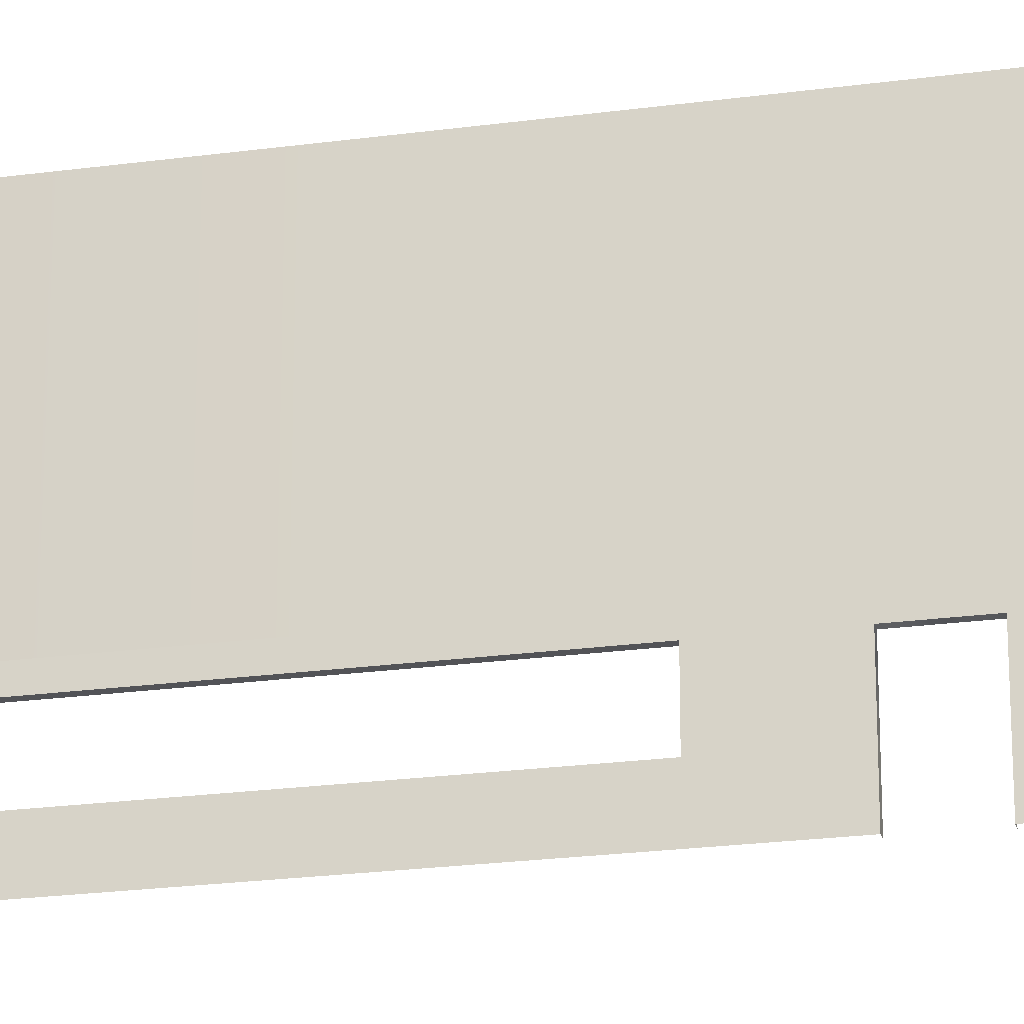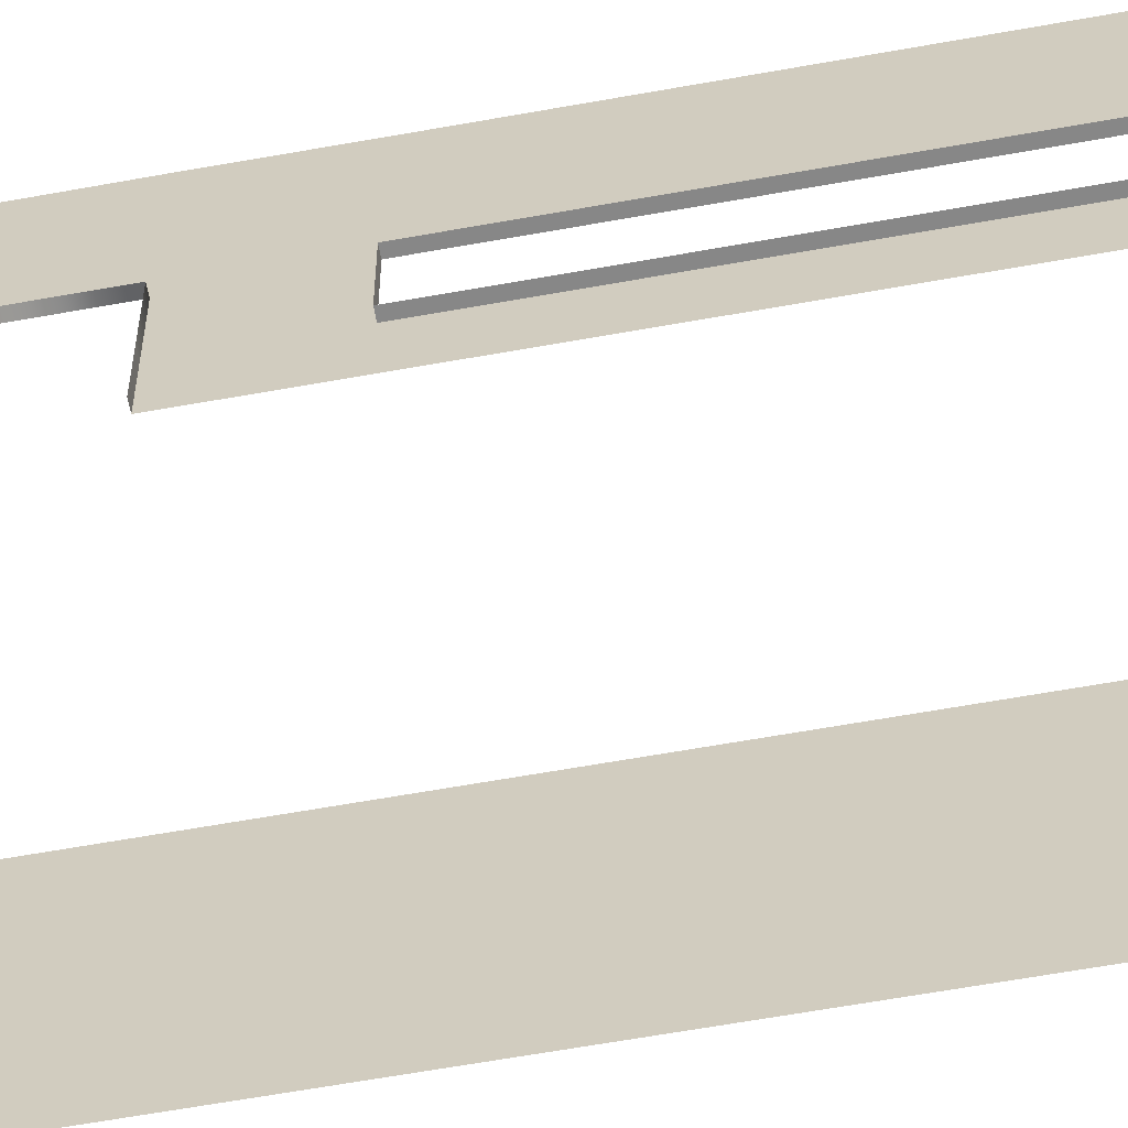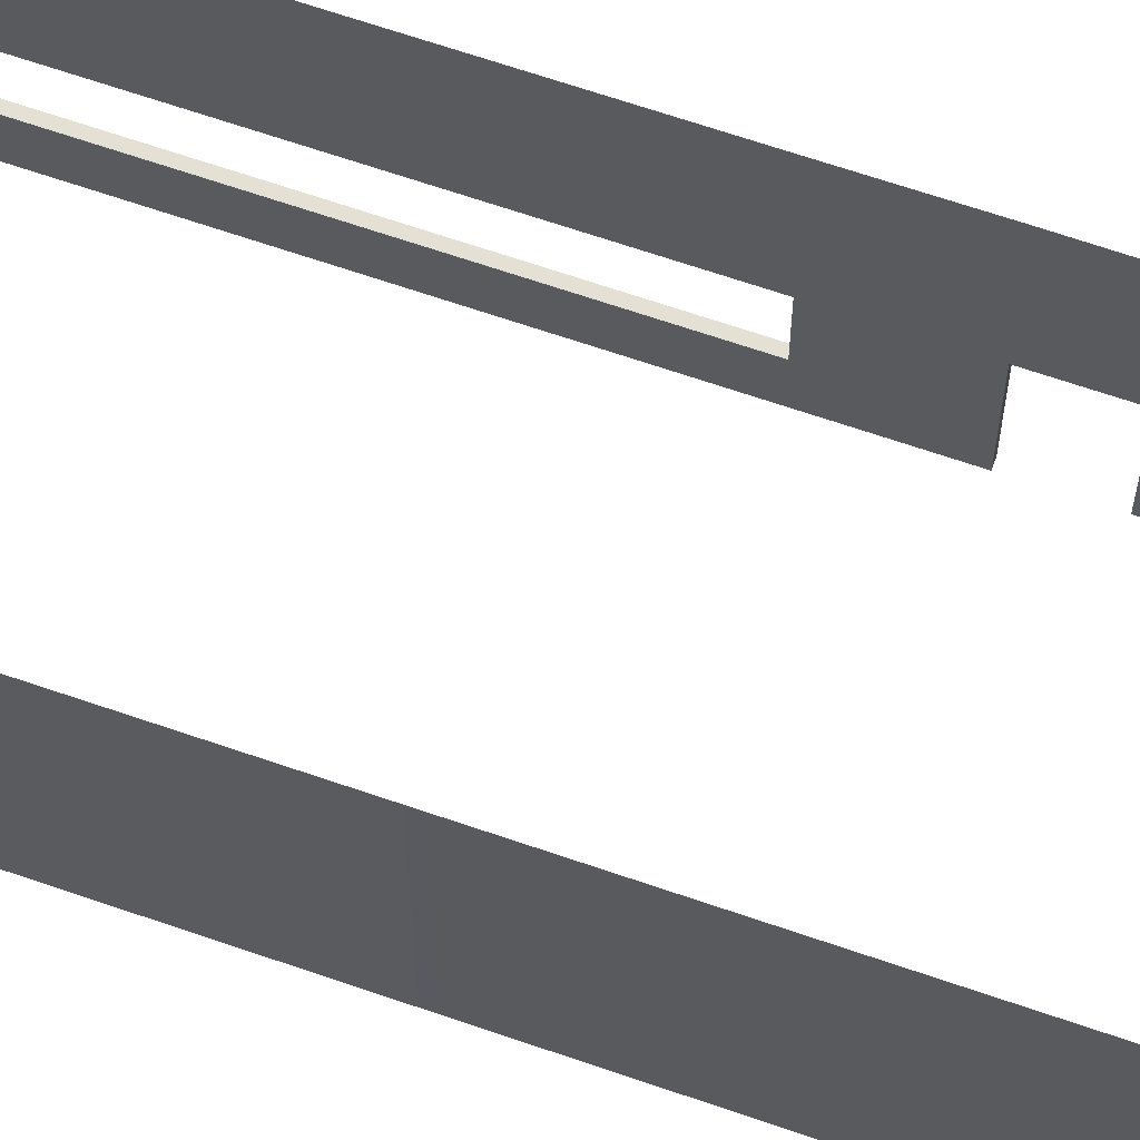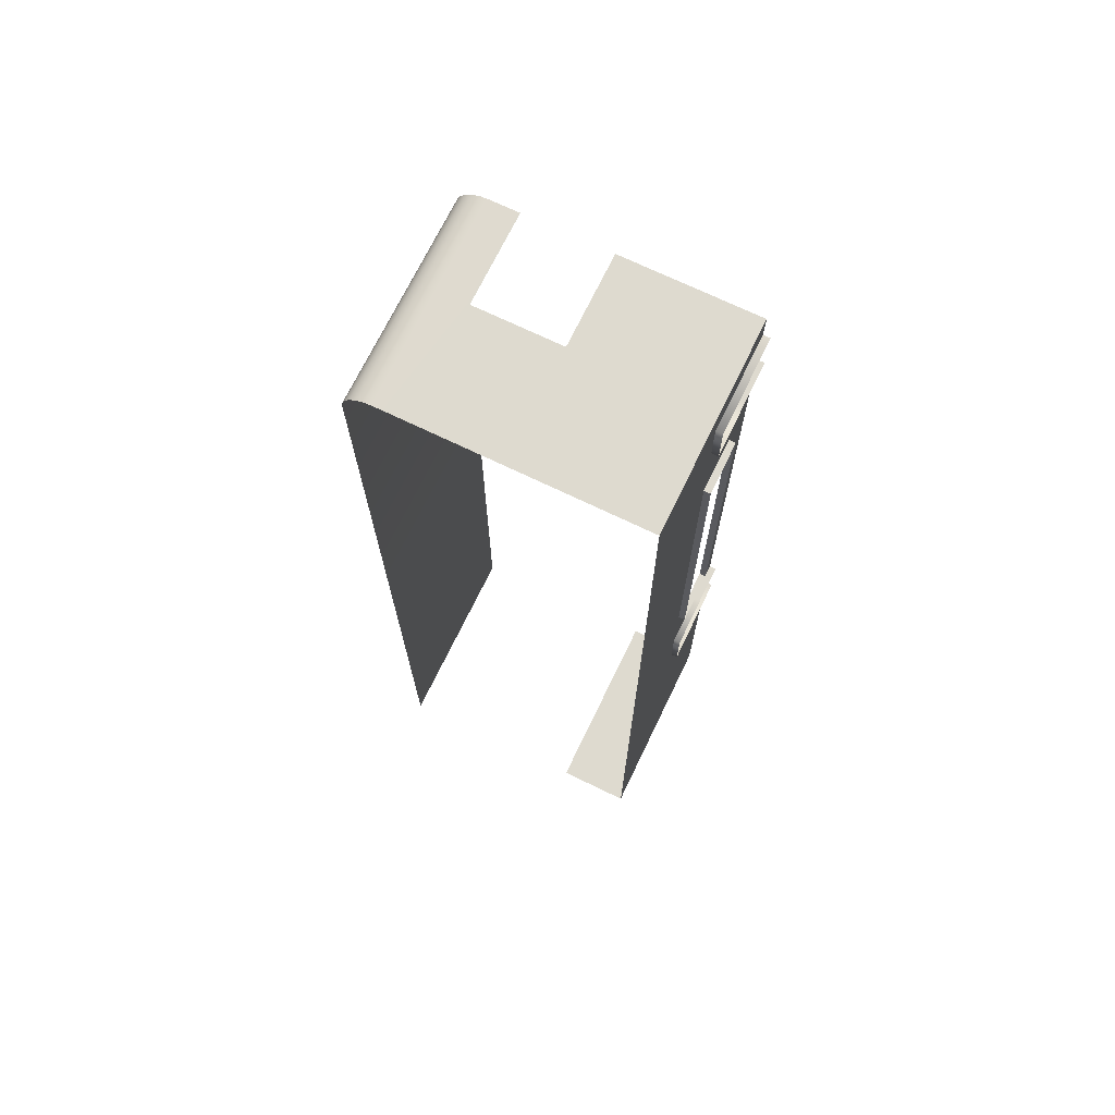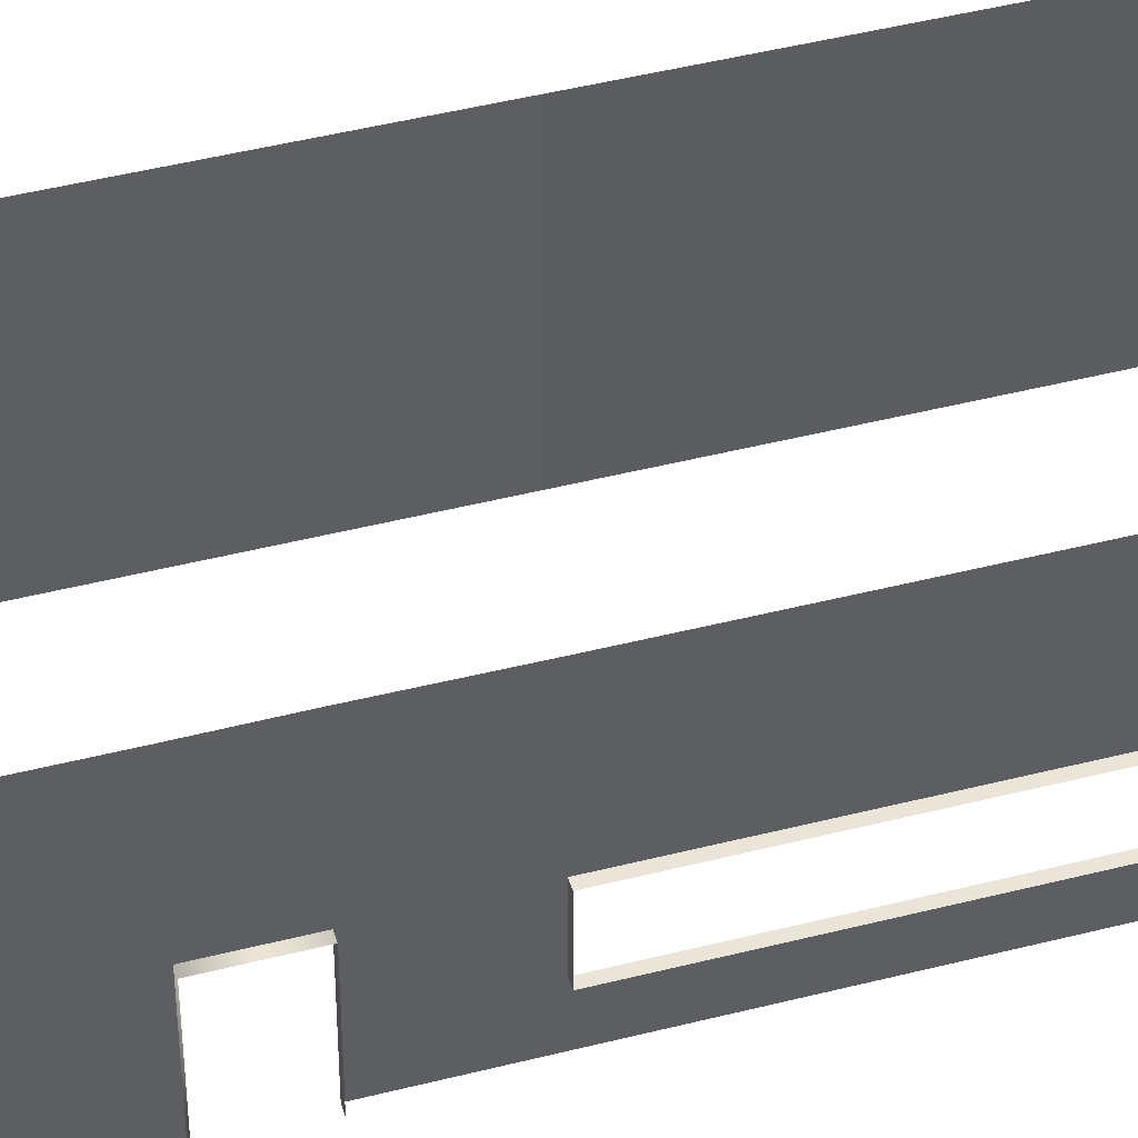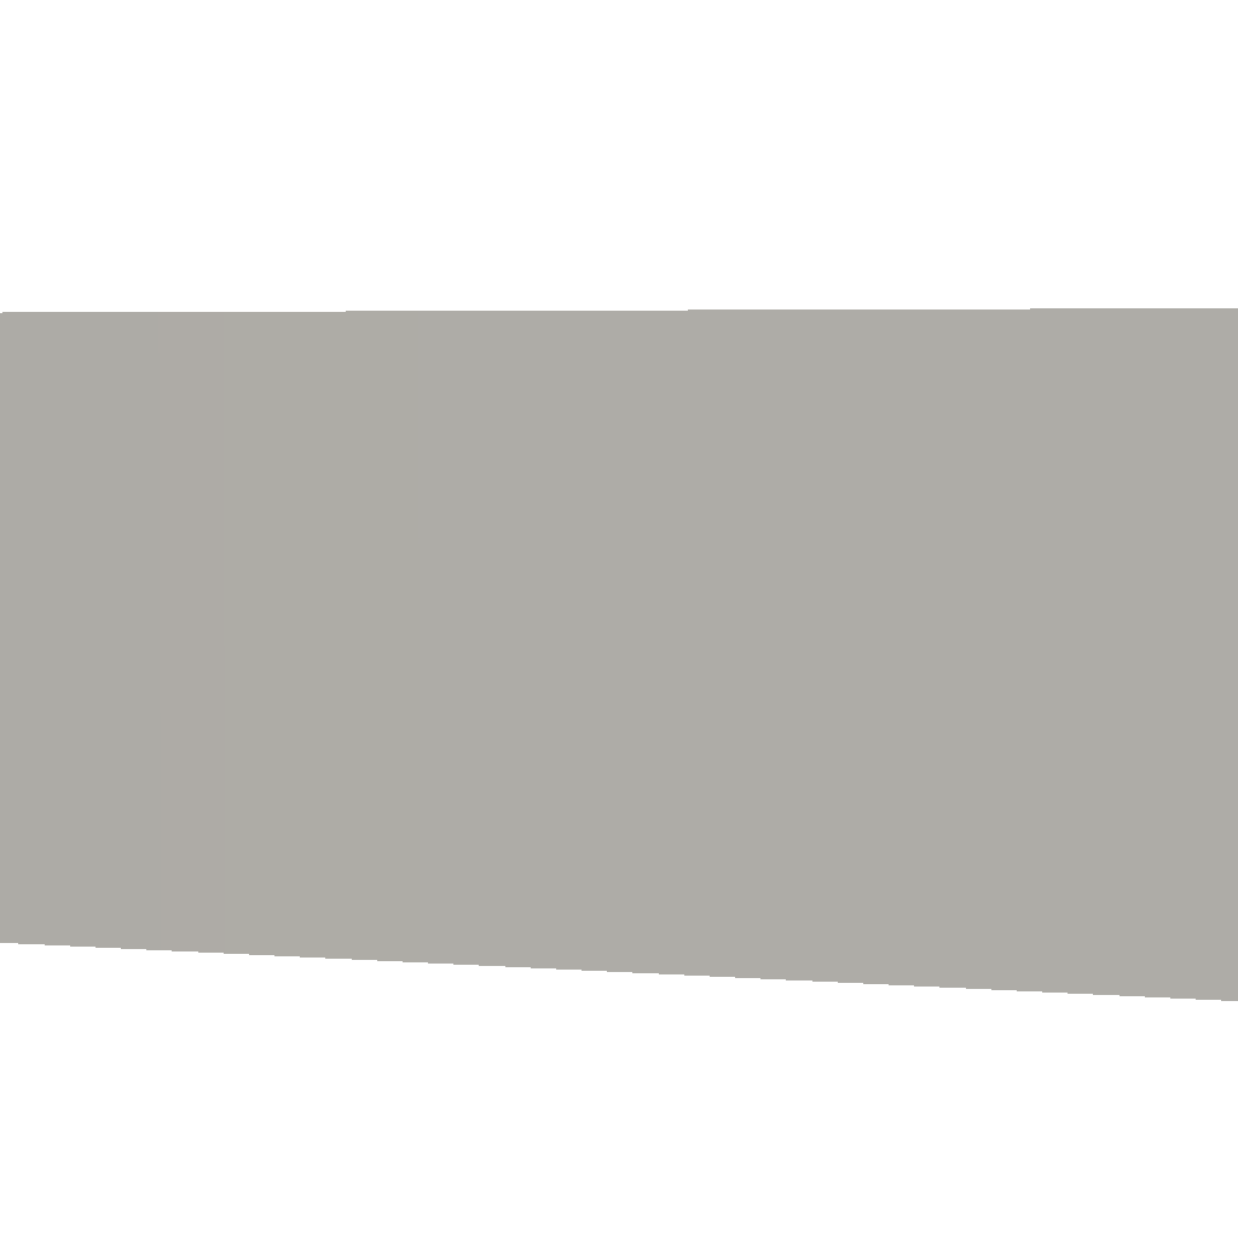
<metadata>
{"format":"obj","ext":"obj","renderer":"f3d","projection":"perspective","resolution":1024,"background":"white","views":[{"elev":-22.3,"azim":103.4,"up":"+Y"},{"elev":-62.3,"azim":-79.6,"up":"+Y"},{"elev":66.0,"azim":109.2,"up":"+Y"},{"elev":71.0,"azim":-154.2,"up":"+Z"},{"elev":45.1,"azim":-106.5,"up":"+Y"},{"elev":2.5,"azim":114.8,"up":"+Y"}]}
</metadata>
<code>
o Plane.000_Plane.000
v 72 2.246 22
v 72 2.246 33.24
v 72 5 33.24
v 72 5 22
v 66.53 2.3 10.28
v 67 2.3 10.28
v 67 5 10.28
v 66.53 5 10.28
v 65.16 2.292 17.56
v 65.16 2.3 10.28
v 65.16 5 10.28
v 65.16 5 17.56
v 68.44 2.249 34
v 65.16 2.292 34
v 65.16 5 34
v 68 5 34
v 72 2.246 10.28
v 72 5 10.28
v 67 -1.8e-05 10.28
v 67 -1.8e-05 10
v 67 2.3 10
v 72 -4.5e-05 33.24
v 71.97 -4.5e-05 33.44
v 71.97 2.246 33.44
v 71.9 -4.5e-05 33.62
v 71.9 2.246 33.62
v 71.78 -5.4e-05 33.78
v 71.78 2.246 33.78
v 71.62 -5.4e-05 33.9
v 71.62 2.246 33.9
v 71.44 -5.4e-05 33.97
v 71.44 2.246 33.97
v 71.24 -5.4e-05 34
v 71.24 2.246 34
v 70.53 2.249 34
v 71 5 34
v 71.24 5 34
v 65.16 1 21
v 65.16 -2.7e-05 21
v 65.16 -2.7e-05 18.94
v 65.16 1 18.94
v 65.16 2.292 18.94
v 65 2.292 18.94
v 65 2.292 17.56
v 65.16 -5.4e-05 34
v 65.16 -4.9e-05 33.28
v 65.16 2.292 33.28
v 65.16 5 31.87
v 65.16 2.292 32.12
v 65.16 2.292 30
v 65.16 5 30
v 65 -4.5e-05 32.12
v 65.16 -4.5e-05 32.12
v 65.16 1 32.12
v 65 1 32.12
v 65 -2.7e-05 18.94
v 65 1 18.94
v 65.16 2.292 21
v 65 2.292 32.12
v 65.16 5 21
v 65.16 5.01 18.94
v 65.16 1 30
v 65 1 30
v 65 2.292 30
v 65 1 21
v 65.16 -4.5e-05 30
v 65 2.292 21
v 65.16 -2.7e-05 17.56
v 65 -2.7e-05 17.56
v 67 5 10
v 65.16 -1.8e-05 10.28
v 66.53 -1.8e-05 10.28
v 70.53 -5.4e-05 34
v 71.44 5 33.97
v 71.62 5 33.9
v 71.78 5 33.78
v 71.9 5 33.62
v 71.97 5 33.44
v 72 -1.8e-05 10.28
v 72 2.246 10
v 72 -1.8e-05 10
v 72 -3.6e-05 22
v 68.44 -5.4e-05 34
v 65.16 5 33.27
v 65 2.292 33.28
v 65 -4.9e-05 33.28
v 72 2.246 10.28
v 72 5 10.28
v 72 2.246 10.28
v 72 5 10.28
v 72 2.246 10.28
v 72 5 10.28
v 72 2.246 10.28
v 72 5 10.28
v 72 5 10
f 1 2 3 4
f 5 6 7 8
f 9 10 11 12
f 13 14 15 16
f 17 1 4 18
f 10 5 8 11
f 6 19 20 21
f 2 22 23 24
f 24 23 25 26
f 26 25 27 28
f 28 27 29 30
f 30 29 31 32
f 32 31 33 34
f 34 35 36 37
f 38 39 40 41
f 9 42 43 44
f 14 45 46 47
f 48 49 50 51
f 52 53 54 55
f 40 56 57 41
f 58 38 41 42
f 55 54 49 59
f 41 57 43 42
f 60 58 42 61
f 51 50 58 60
f 49 54 62 50
f 50 62 63 64
f 65 63 62 38
f 54 53 66 62
f 62 66 39 38
f 50 64 67 58
f 58 67 65 38
f 35 13 16 36
f 68 9 44 69
f 7 6 21 70
f 71 72 5 10
f 68 71 10 9
f 72 19 6 5
f 12 61 42 9
f 33 73 35 34
f 74 32 34 37
f 75 30 32 74
f 76 28 30 75
f 77 26 28 76
f 78 24 26 77
f 3 2 24 78
f 79 17 80 81
f 79 82 1 17
f 82 22 2 1
f 83 45 14 13
f 84 47 49 48
f 85 47 46 86
f 59 49 47 85
f 15 14 47 84
f 17 18 88 87
f 87 88 90 89
f 89 90 92 91
f 91 92 94 93
f 80 17 93 94 95

</code>
